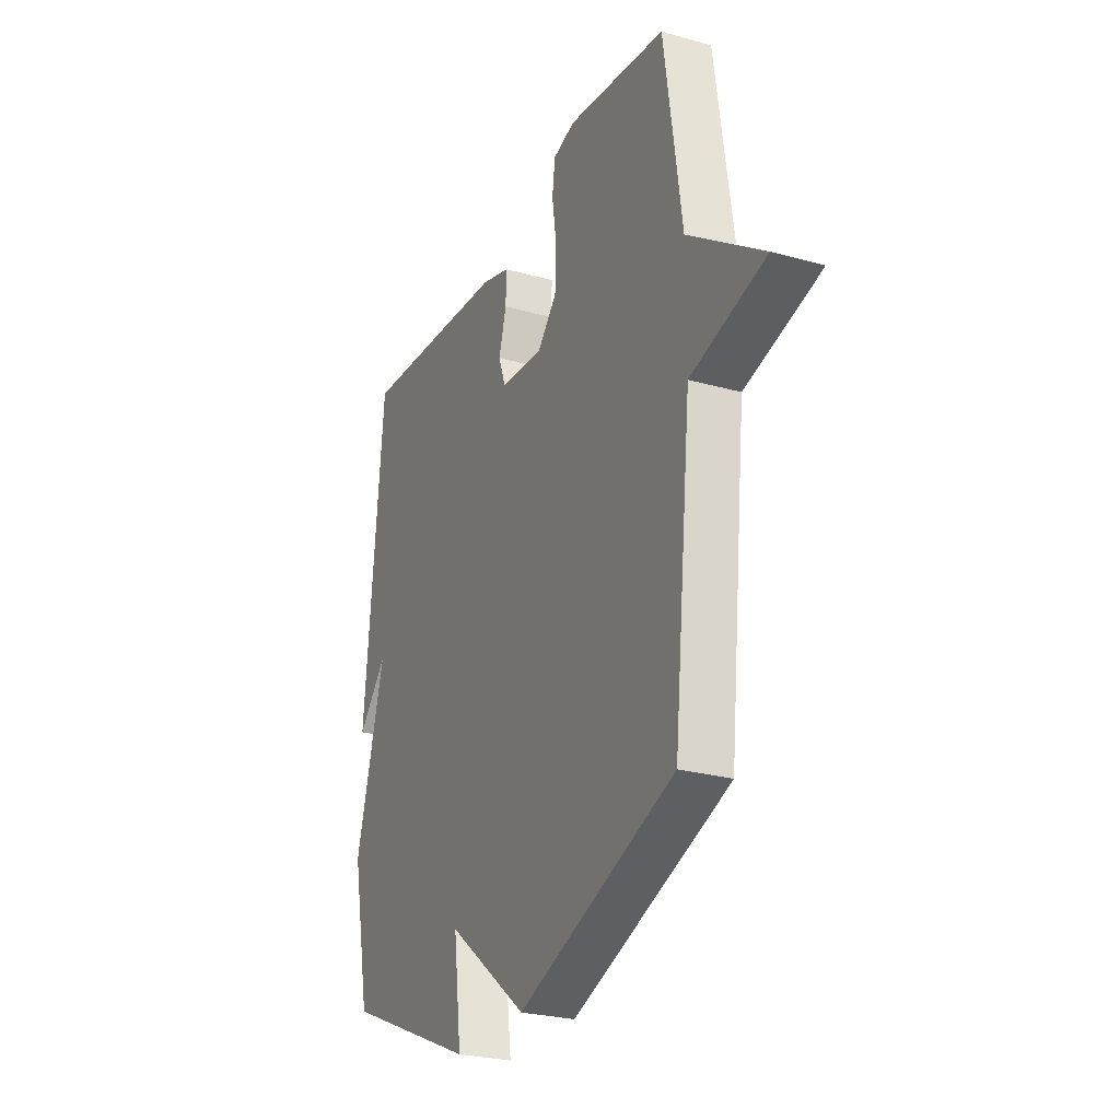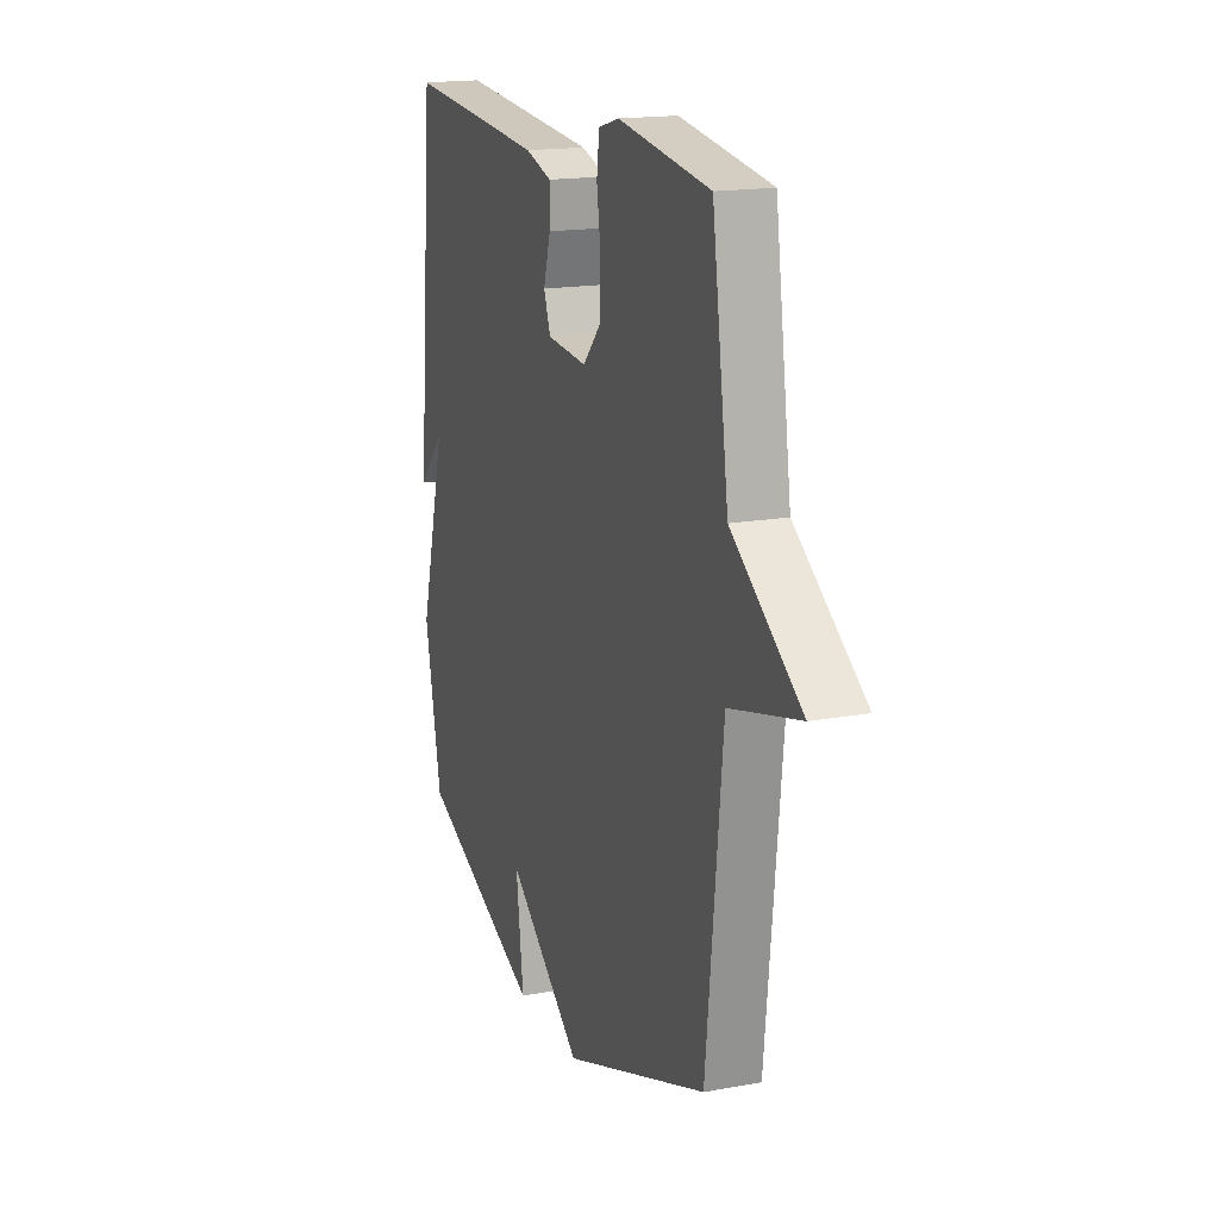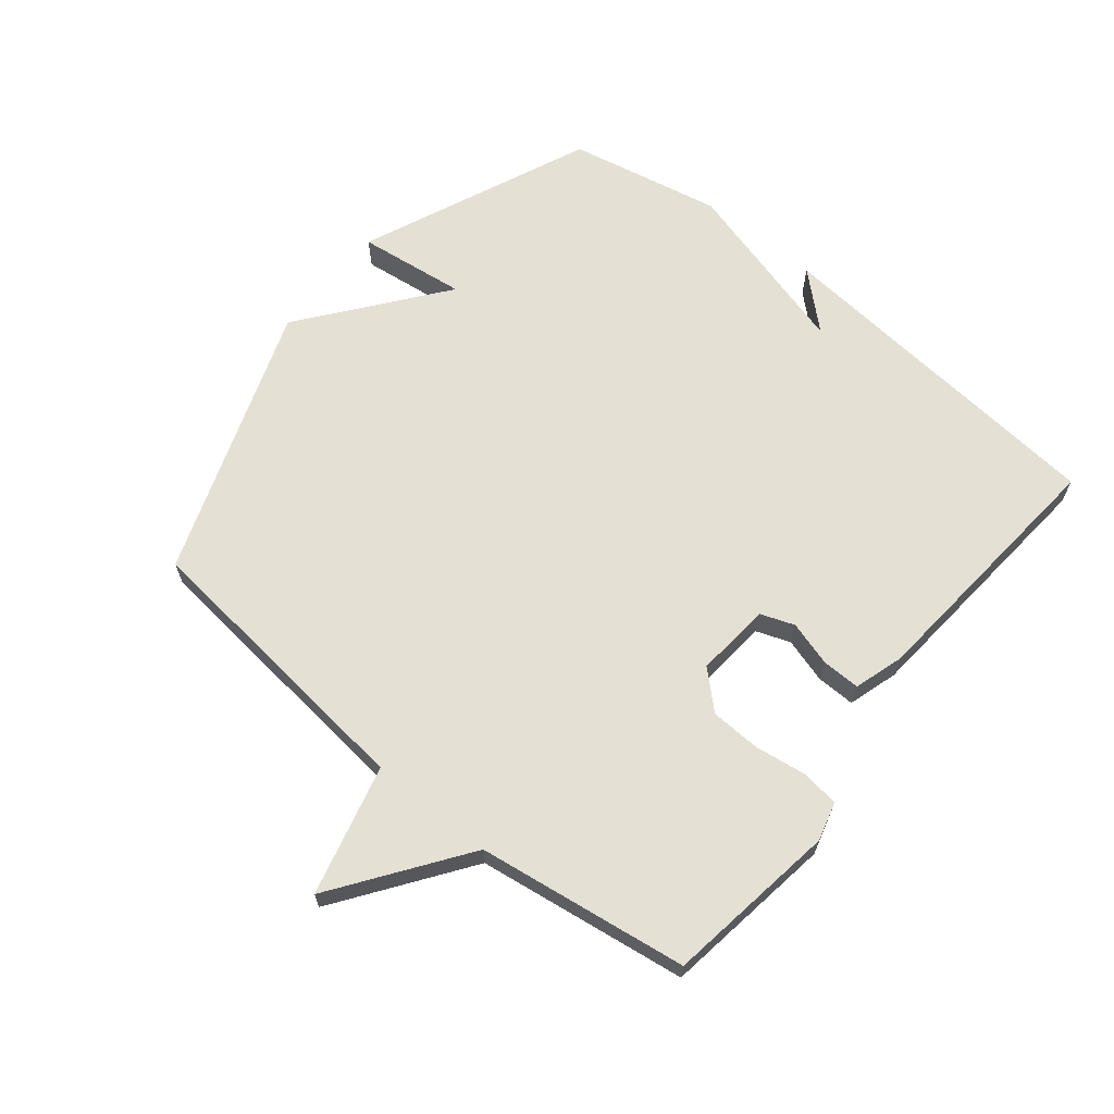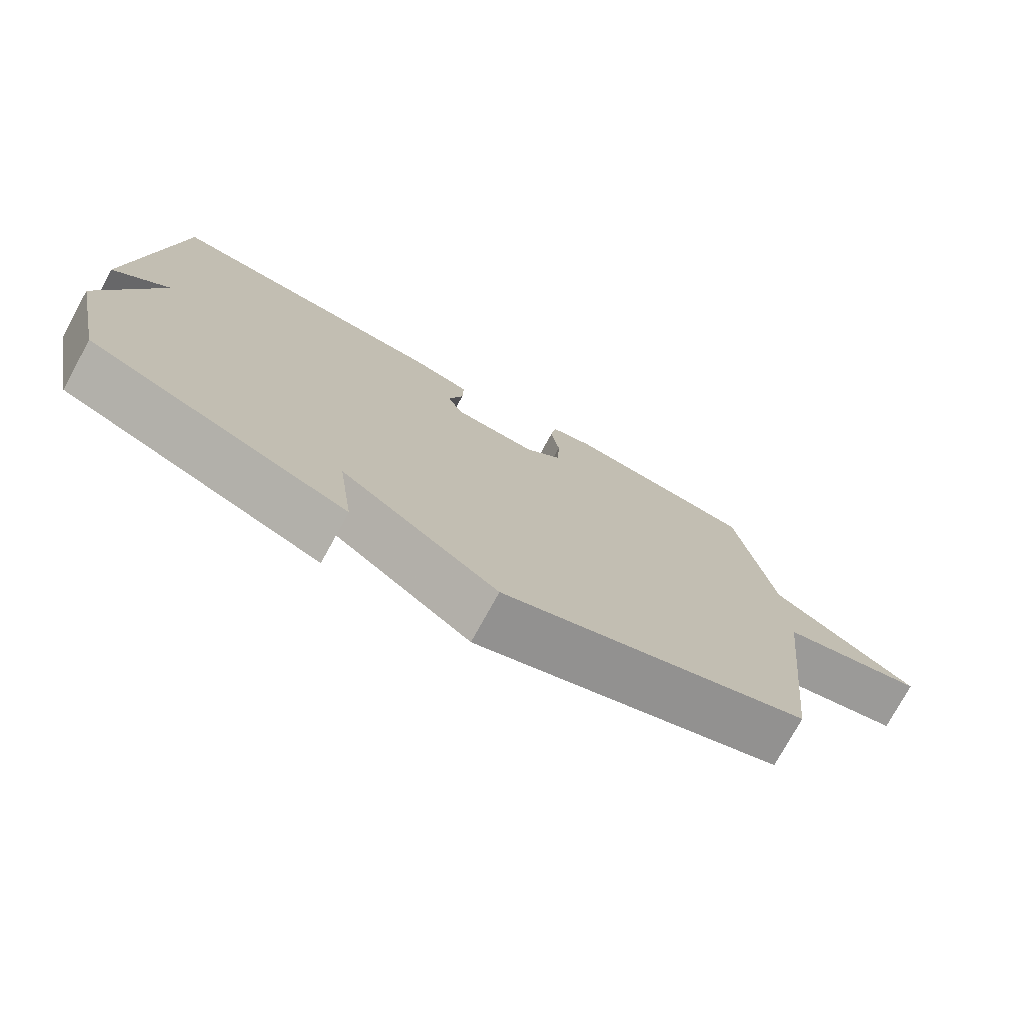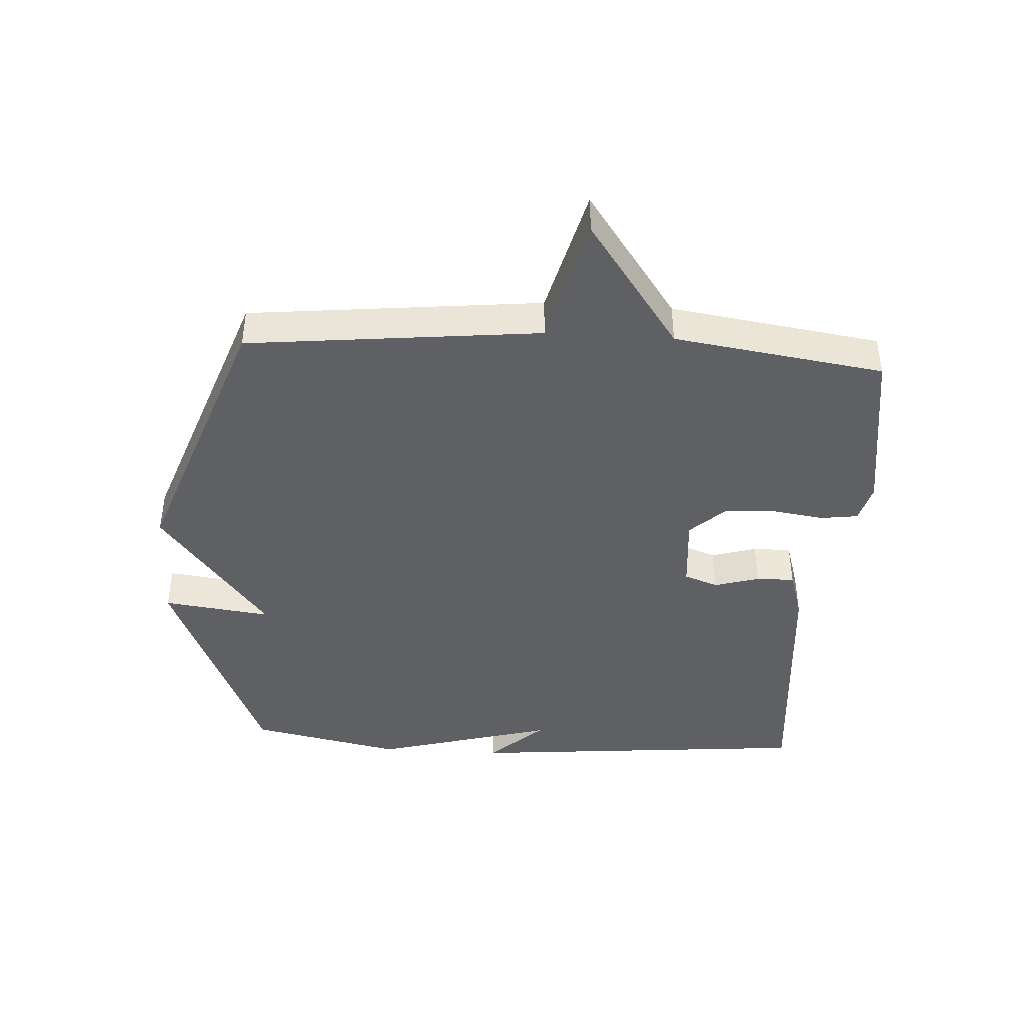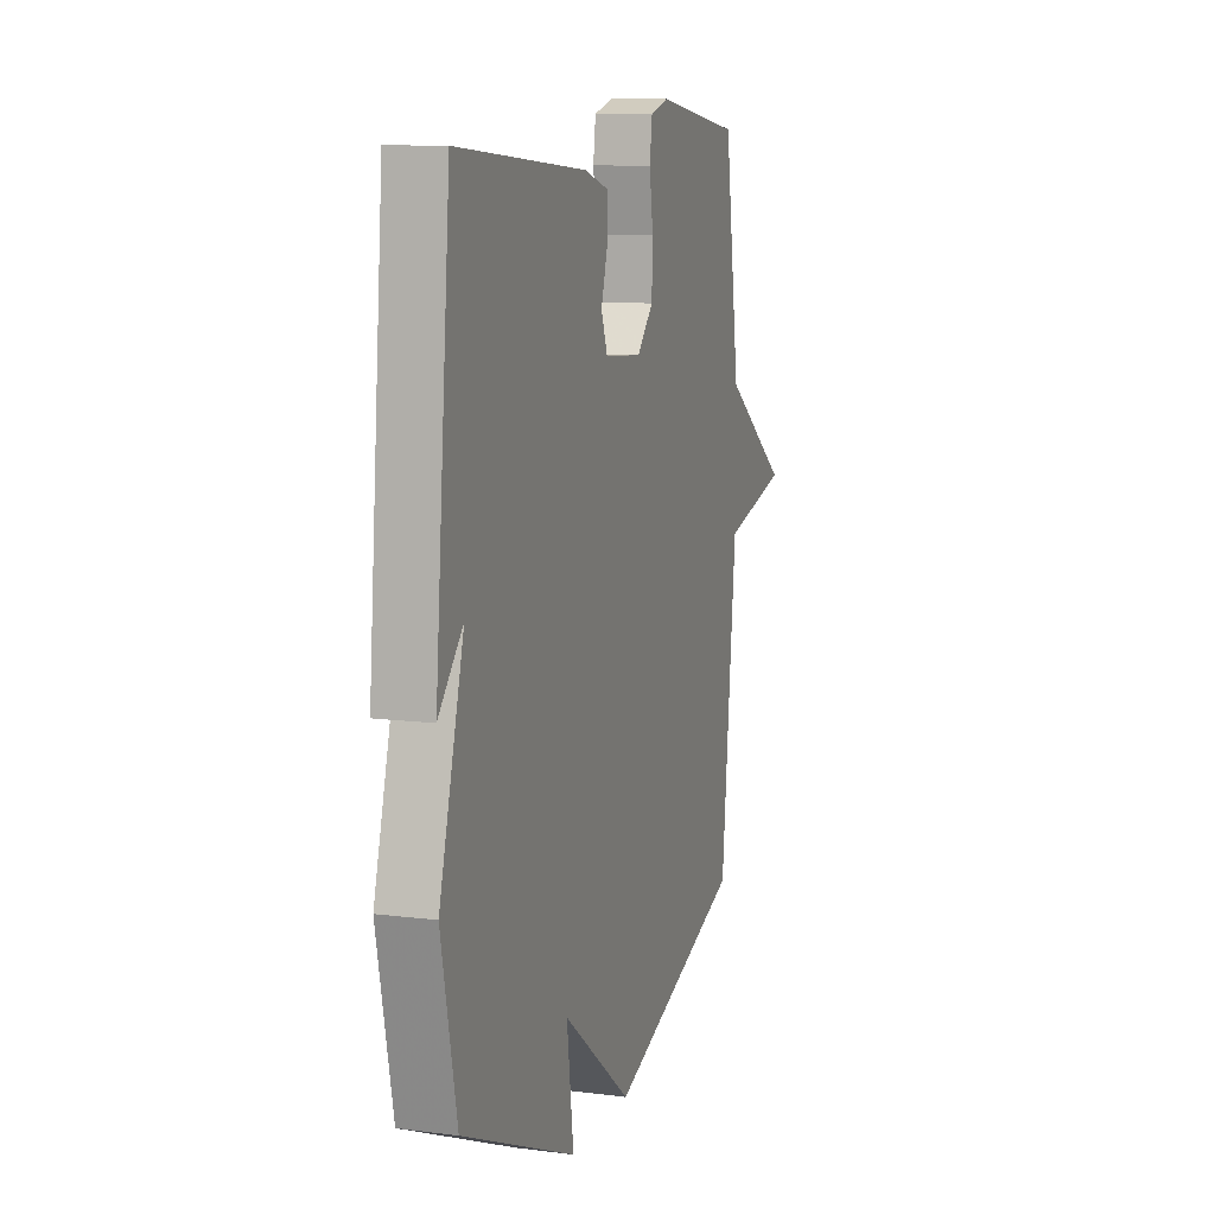
<metadata>
{"format":"obj","ext":"obj","renderer":"f3d","projection":"perspective","resolution":1024,"background":"white","views":[{"elev":-26.3,"azim":-113.8,"up":"+Z"},{"elev":17.0,"azim":-110.2,"up":"+Z"},{"elev":65.6,"azim":-50.8,"up":"+Y"},{"elev":-76.4,"azim":151.2,"up":"+Z"},{"elev":-42.7,"azim":-93.4,"up":"+Y"},{"elev":10.4,"azim":107.9,"up":"+Z"}]}
</metadata>
<code>
v 0.5 0.07 0.5
v 0.55 0.07 -0.057
v 0.471 0.07 0.03
v 0.55 0.07 -0.257
v 0.5 0.07 -0.5
v 0.133 0.07 -0.656
v 0.155 0.07 -0.484
v -0.067 0.07 -0.656
v -0.5 0.07 -0.5
v -0.549 0.07 -0.034
v -0.756 0.07 0.019
v -0.549 0.07 0.166
v -0.5 0.07 0.5
v -0.226 0.07 0.54
v -0.165 0.07 0.523
v -0.157 0.07 0.463
v -0.169 0.07 0.381
v -0.166 0.07 0.301
v -0.113 0.07 0.244
v 0.007 0.07 0.254
v 0.027 0.07 0.308
v 0.006 0.07 0.38
v 0.005 0.07 0.441
v 0.084 0.07 0.465
v 0.5 0 0.5
v 0.55 0 -0.057
v 0.471 0 0.03
v 0.55 0 -0.257
v 0.5 0 -0.5
v 0.133 0 -0.656
v 0.155 0 -0.484
v -0.067 0 -0.656
v -0.5 0 -0.5
v -0.549 0 -0.034
v -0.756 0 0.019
v -0.549 0 0.166
v -0.5 0 0.5
v -0.226 0 0.54
v -0.165 0 0.523
v -0.157 0 0.463
v -0.169 0 0.381
v -0.166 0 0.301
v -0.113 0 0.244
v 0.007 0 0.254
v 0.027 0 0.308
v 0.006 0 0.38
v 0.005 0 0.441
v 0.084 0 0.465
f 23 24 1
f 22 23 1
f 21 22 1
f 20 21 1
f 15 16 17
f 14 15 17
f 13 14 17
f 12 13 17
f 12 17 18
f 11 12 18
f 10 11 18
f 10 18 19
f 9 10 19
f 8 9 19
f 7 8 19
f 5 6 7
f 4 5 7
f 3 4 7
f 1 2 3
f 20 1 3 7
f 7 19 20
f 25 48 47
f 25 47 46
f 25 46 45
f 25 45 44
f 41 40 39
f 41 39 38
f 41 38 37
f 41 37 36
f 42 41 36
f 42 36 35
f 42 35 34
f 43 42 34
f 43 34 33
f 43 33 32
f 43 32 31
f 31 30 29
f 31 29 28
f 31 28 27
f 27 26 25
f 31 27 25 44
f 44 43 31
f 1 25 26 2
f 2 26 27 3
f 3 27 28 4
f 4 28 29 5
f 5 29 30 6
f 6 30 31 7
f 7 31 32 8
f 8 32 33 9
f 9 33 34 10
f 10 34 35 11
f 11 35 36 12
f 12 36 37 13
f 13 37 38 14
f 14 38 39 15
f 15 39 40 16
f 16 40 41 17
f 17 41 42 18
f 18 42 43 19
f 19 43 44 20
f 20 44 45 21
f 21 45 46 22
f 22 46 47 23
f 23 47 48 24
f 24 48 25 1

</code>
